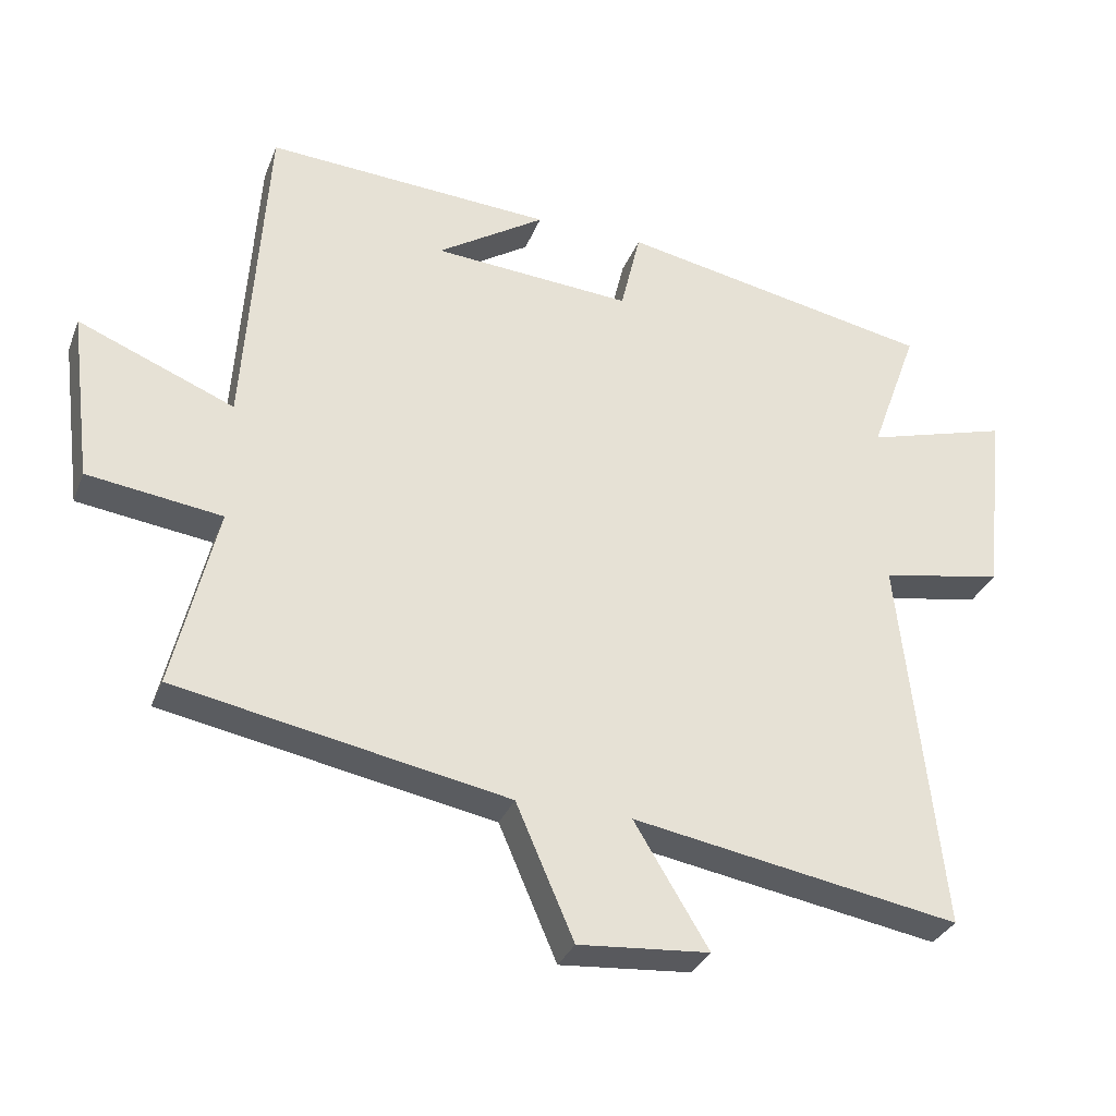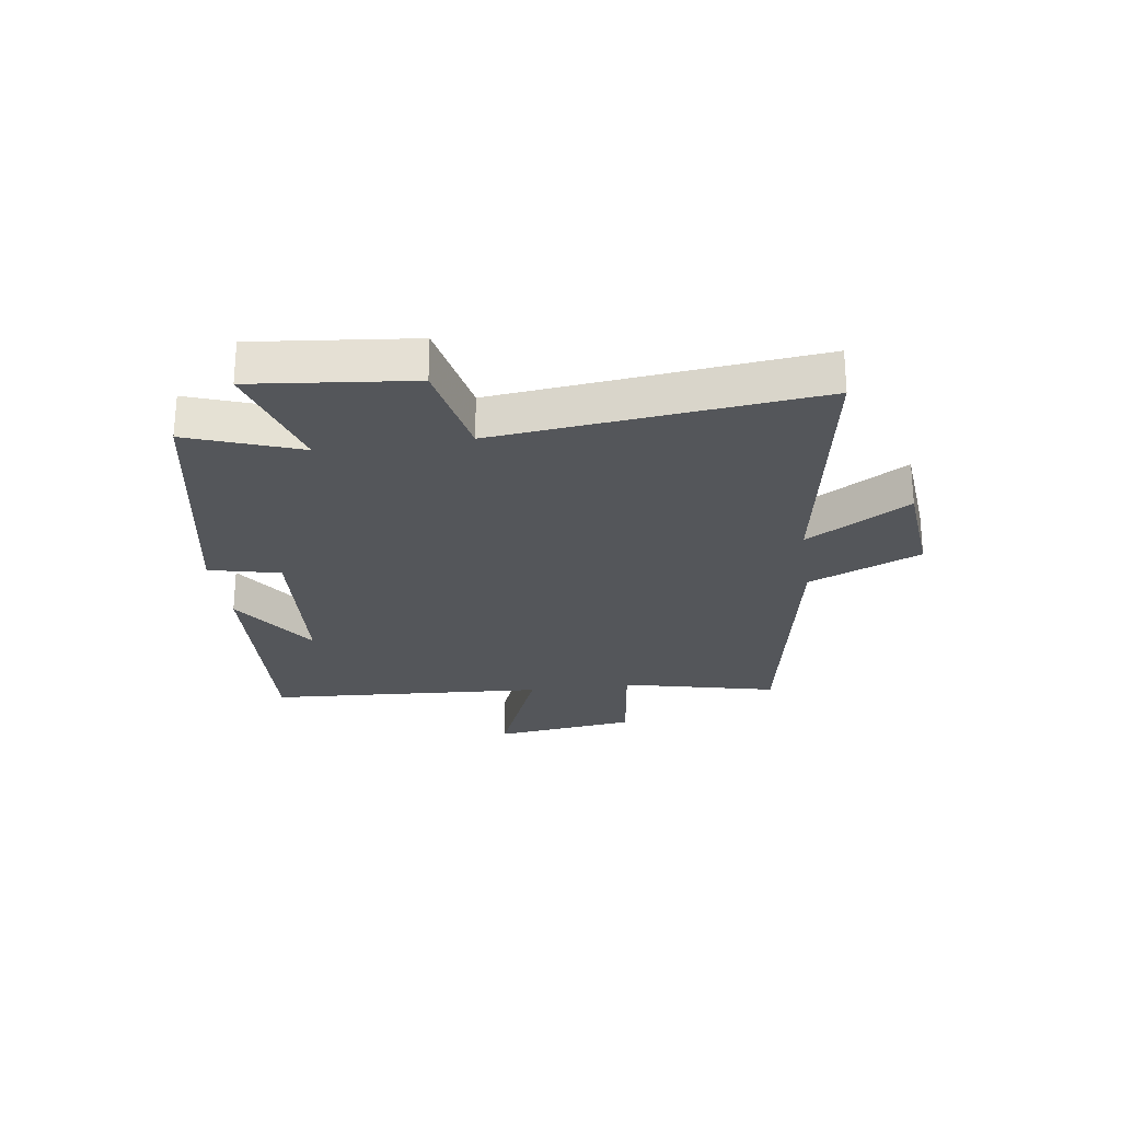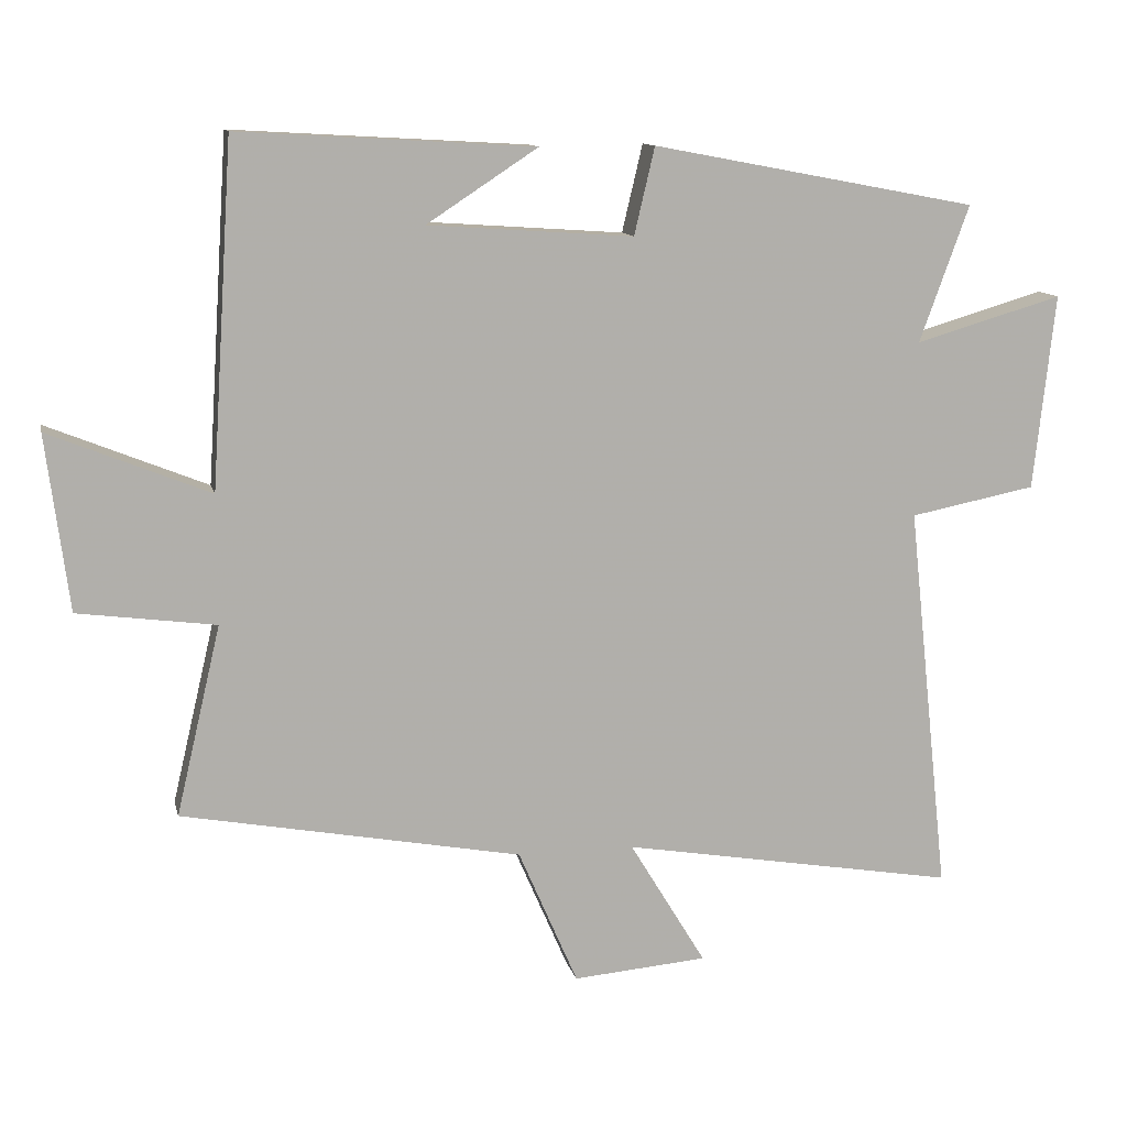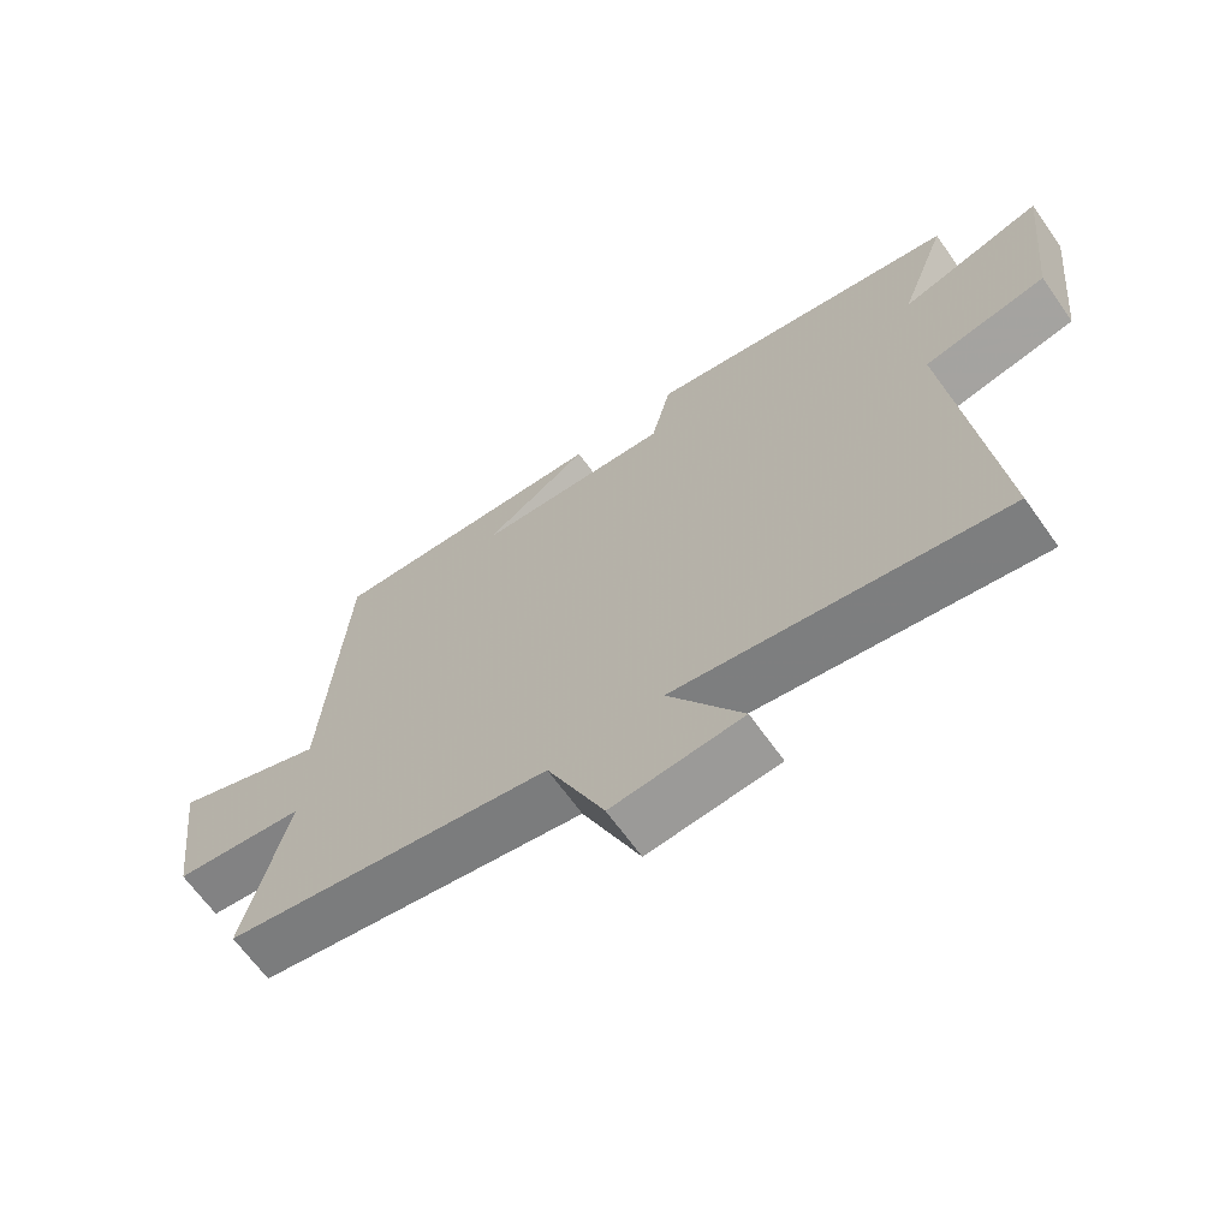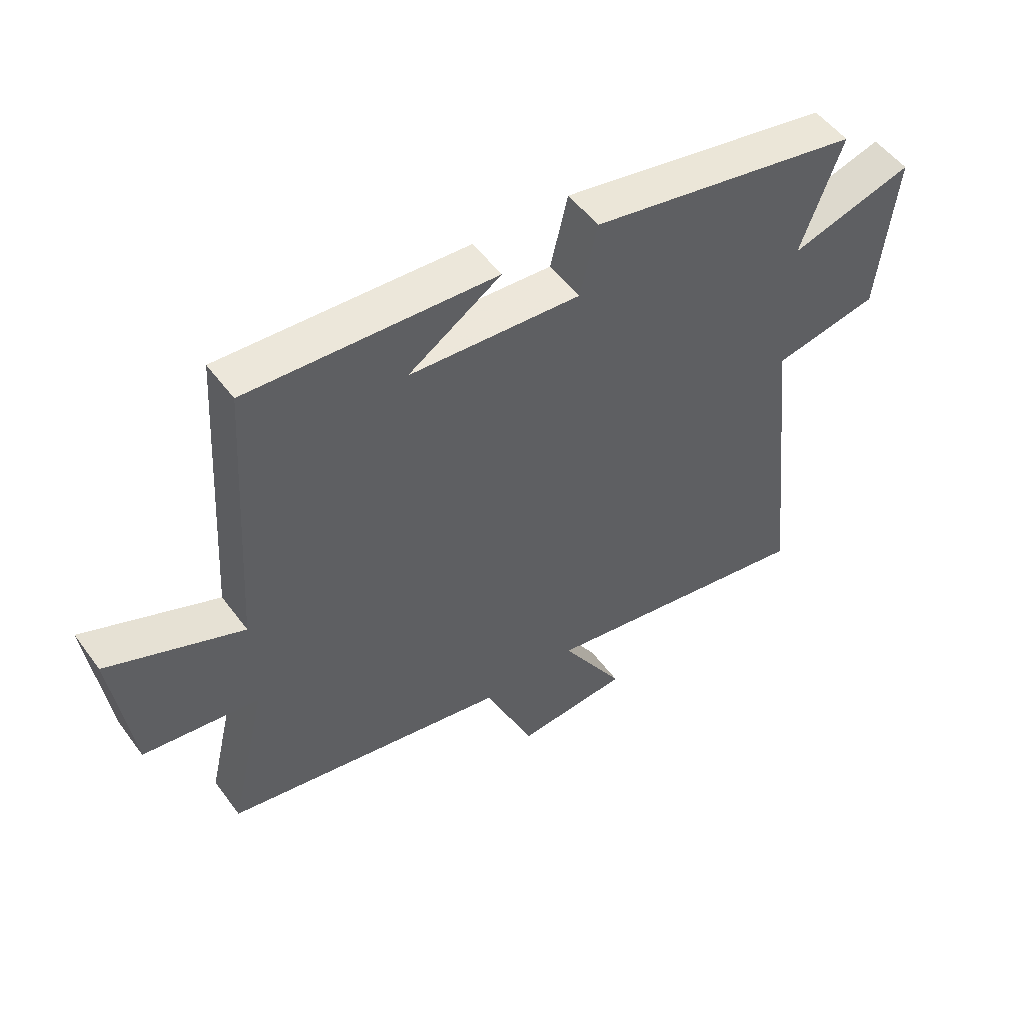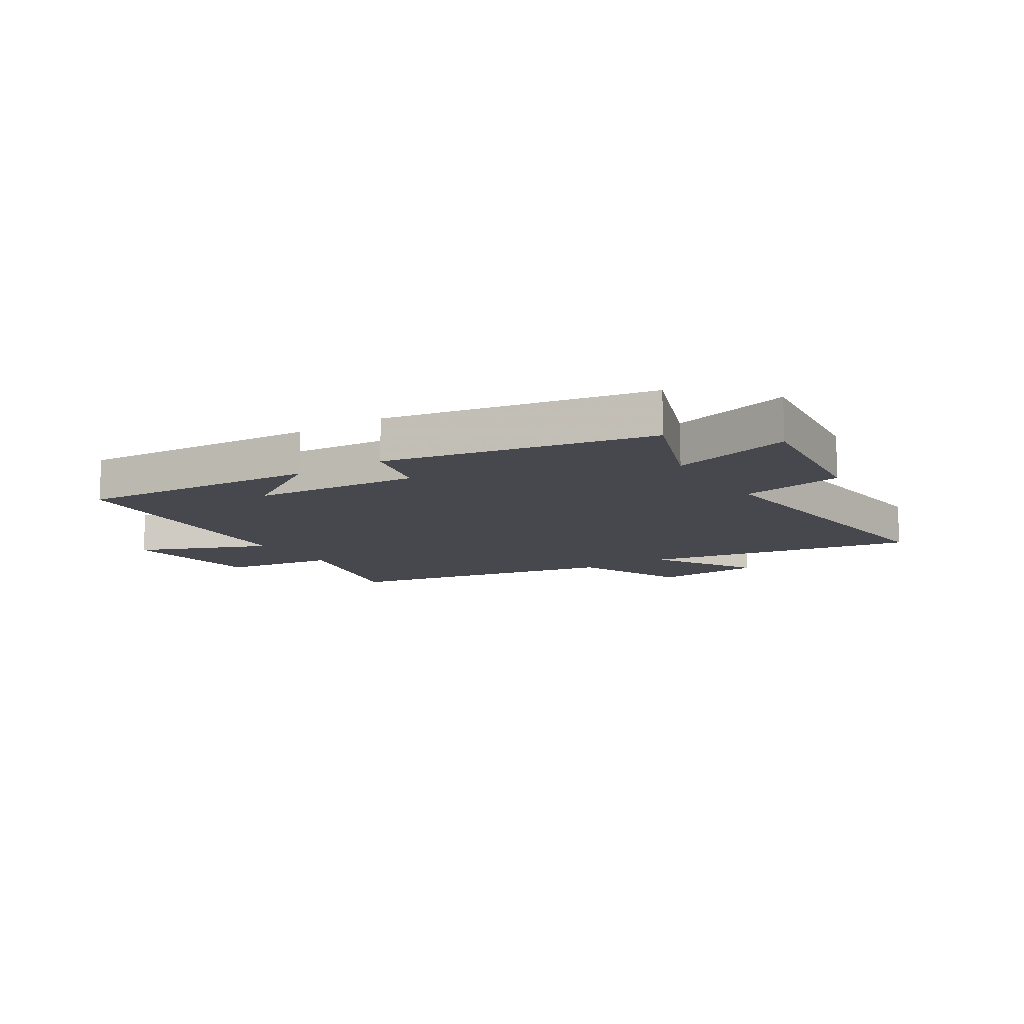
<metadata>
{"format":"obj","ext":"obj","renderer":"f3d","projection":"perspective","resolution":1024,"background":"white","views":[{"elev":-32.2,"azim":-19.4,"up":"+Z"},{"elev":-25.4,"azim":98.2,"up":"+Y"},{"elev":11.7,"azim":-12.4,"up":"+Z"},{"elev":-66.2,"azim":35.4,"up":"+Z"},{"elev":51.8,"azim":-35.4,"up":"+Z"},{"elev":-11.8,"azim":32.1,"up":"+Y"}]}
</metadata>
<code>
v 0.57 0.07 0.413
v 0.5 0.07 0.22
v 0.708 0.07 0.281
v 0.678 0.07 0.005
v 0.5 0.07 -0.03
v 0.559 0.07 -0.581
v 0.084 0.07 -0.5
v 0.192 0.07 -0.678
v 0.002 0.07 -0.694
v -0.082 0.07 -0.5
v -0.563 0.07 -0.41
v -0.5 0.07 -0.142
v -0.695 0.07 -0.116
v -0.727 0.07 0.132
v -0.5 0.07 0.04
v -0.469 0.07 0.524
v -0.051 0.07 0.5
v -0.208 0.07 0.397
v 0.082 0.07 0.377
v 0.111 0.07 0.5
v 0.57 0 0.413
v 0.5 0 0.22
v 0.708 0 0.281
v 0.678 0 0.005
v 0.5 0 -0.03
v 0.559 0 -0.581
v 0.084 0 -0.5
v 0.192 0 -0.678
v 0.002 0 -0.694
v -0.082 0 -0.5
v -0.563 0 -0.41
v -0.5 0 -0.142
v -0.695 0 -0.116
v -0.727 0 0.132
v -0.5 0 0.04
v -0.469 0 0.524
v -0.051 0 0.5
v -0.208 0 0.397
v 0.082 0 0.377
v 0.111 0 0.5
f 19 20 1 2
f 18 19 2
f 16 17 18
f 15 16 18
f 15 18 2
f 12 13 14 15
f 12 15 2
f 12 2 3
f 11 12 3
f 10 11 3
f 7 8 9 10
f 7 10 3
f 5 6 7
f 5 7 3
f 3 4 5
f 22 21 40 39
f 22 39 38
f 38 37 36
f 38 36 35
f 22 38 35
f 35 34 33 32
f 22 35 32
f 23 22 32
f 23 32 31
f 23 31 30
f 30 29 28 27
f 23 30 27
f 27 26 25
f 23 27 25
f 25 24 23
f 1 21 22 2
f 2 22 23 3
f 3 23 24 4
f 4 24 25 5
f 5 25 26 6
f 6 26 27 7
f 7 27 28 8
f 8 28 29 9
f 9 29 30 10
f 10 30 31 11
f 11 31 32 12
f 12 32 33 13
f 13 33 34 14
f 14 34 35 15
f 15 35 36 16
f 16 36 37 17
f 17 37 38 18
f 18 38 39 19
f 19 39 40 20
f 20 40 21 1

</code>
